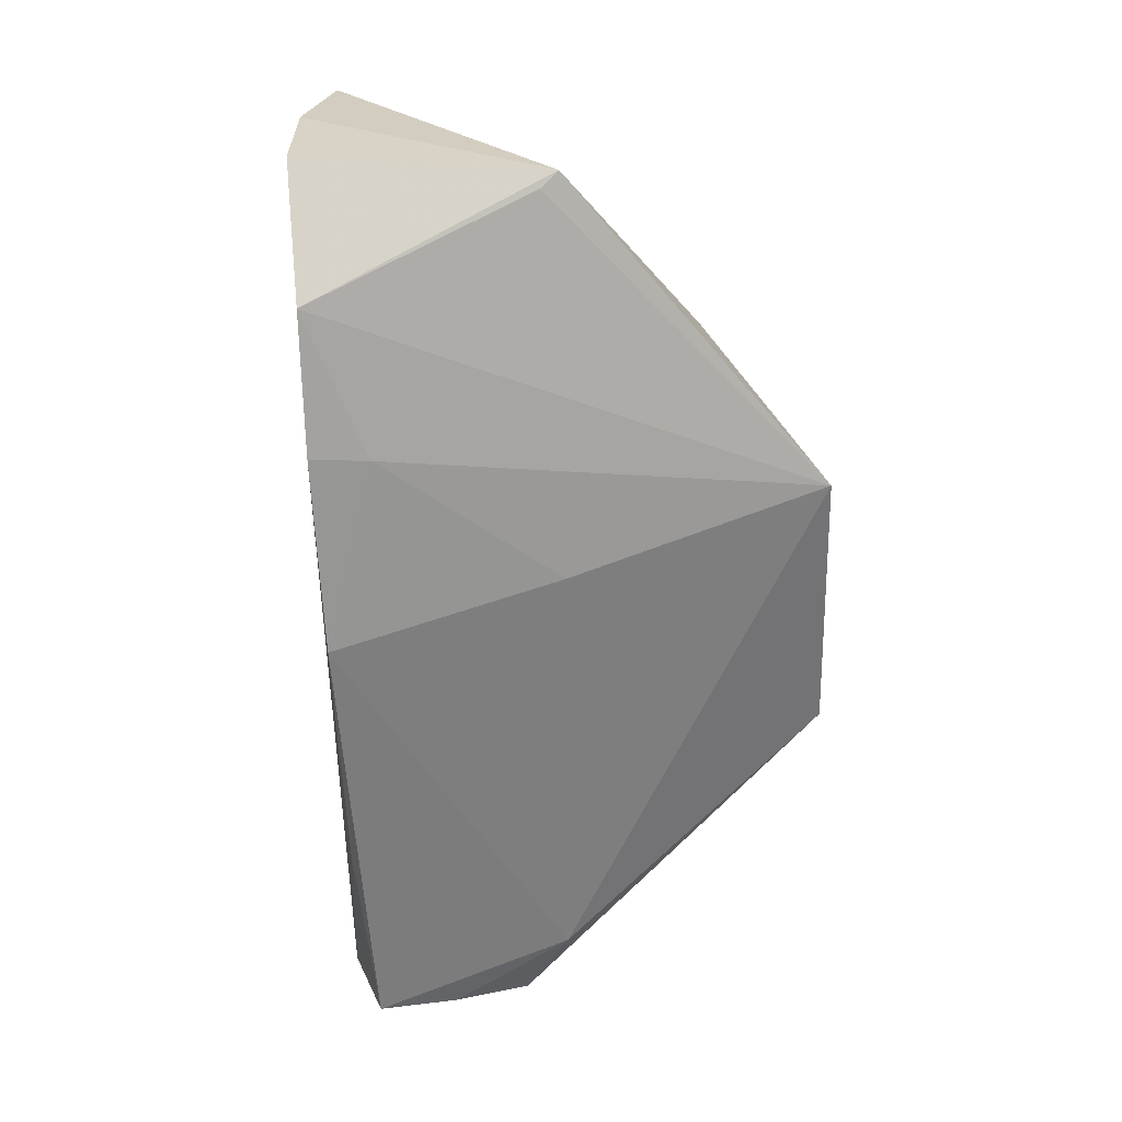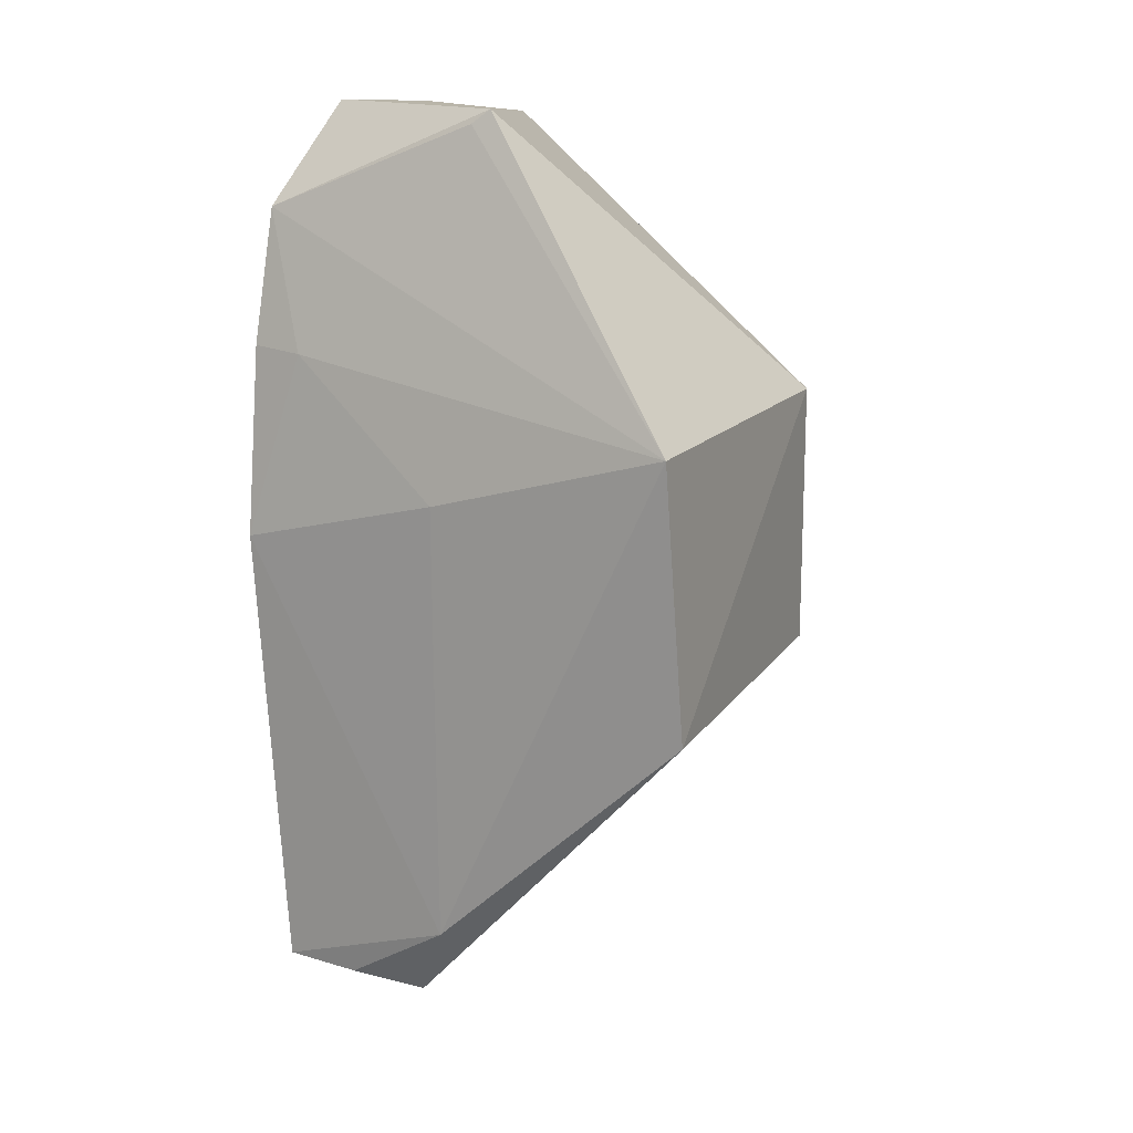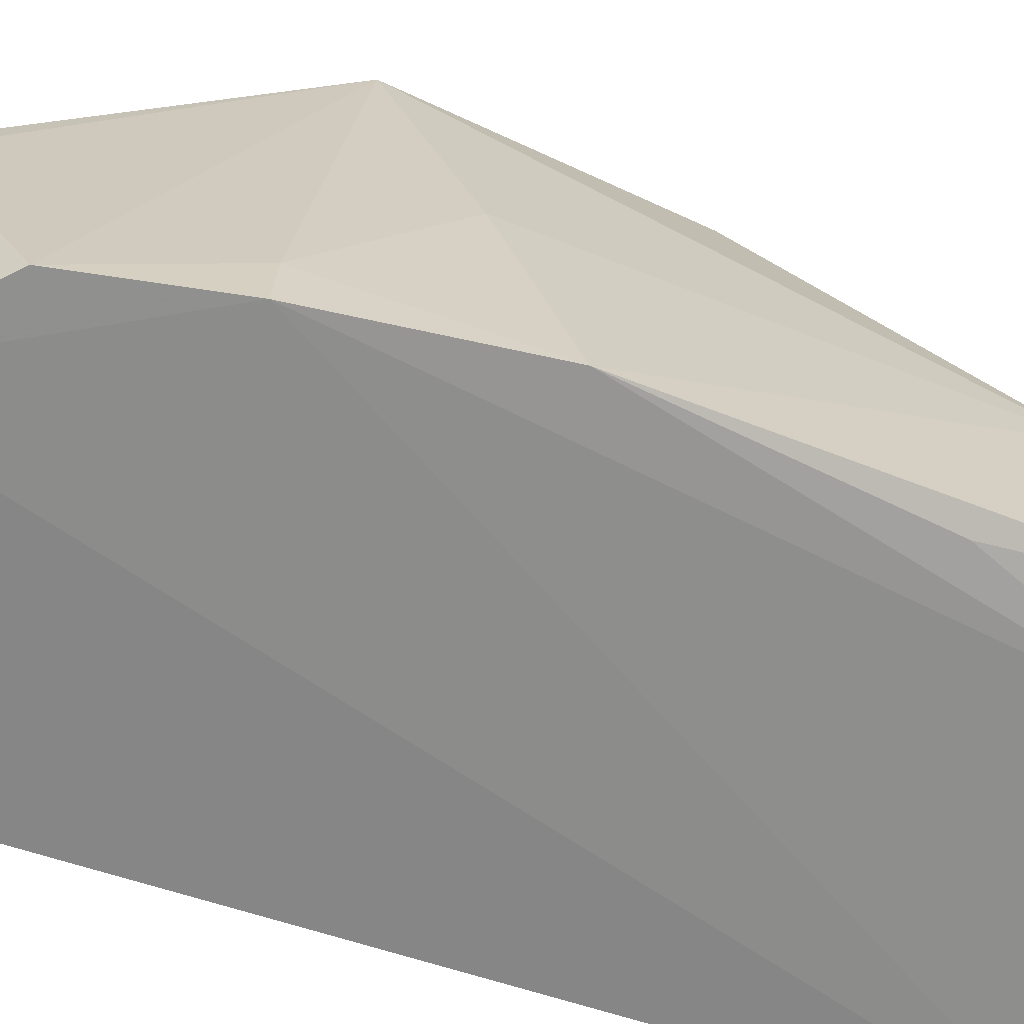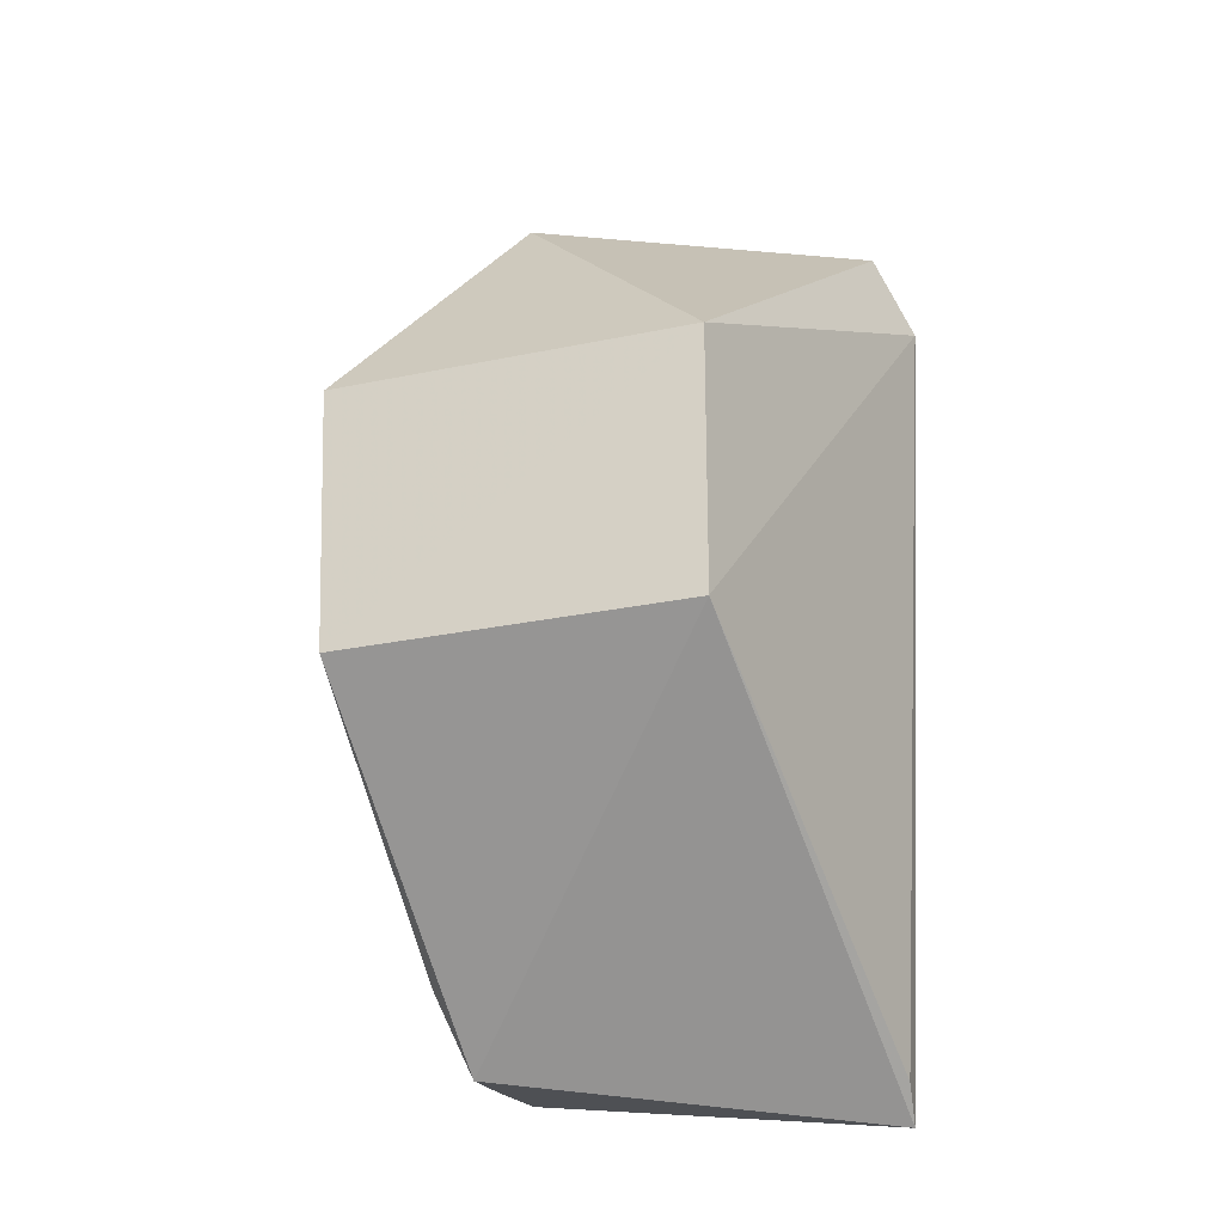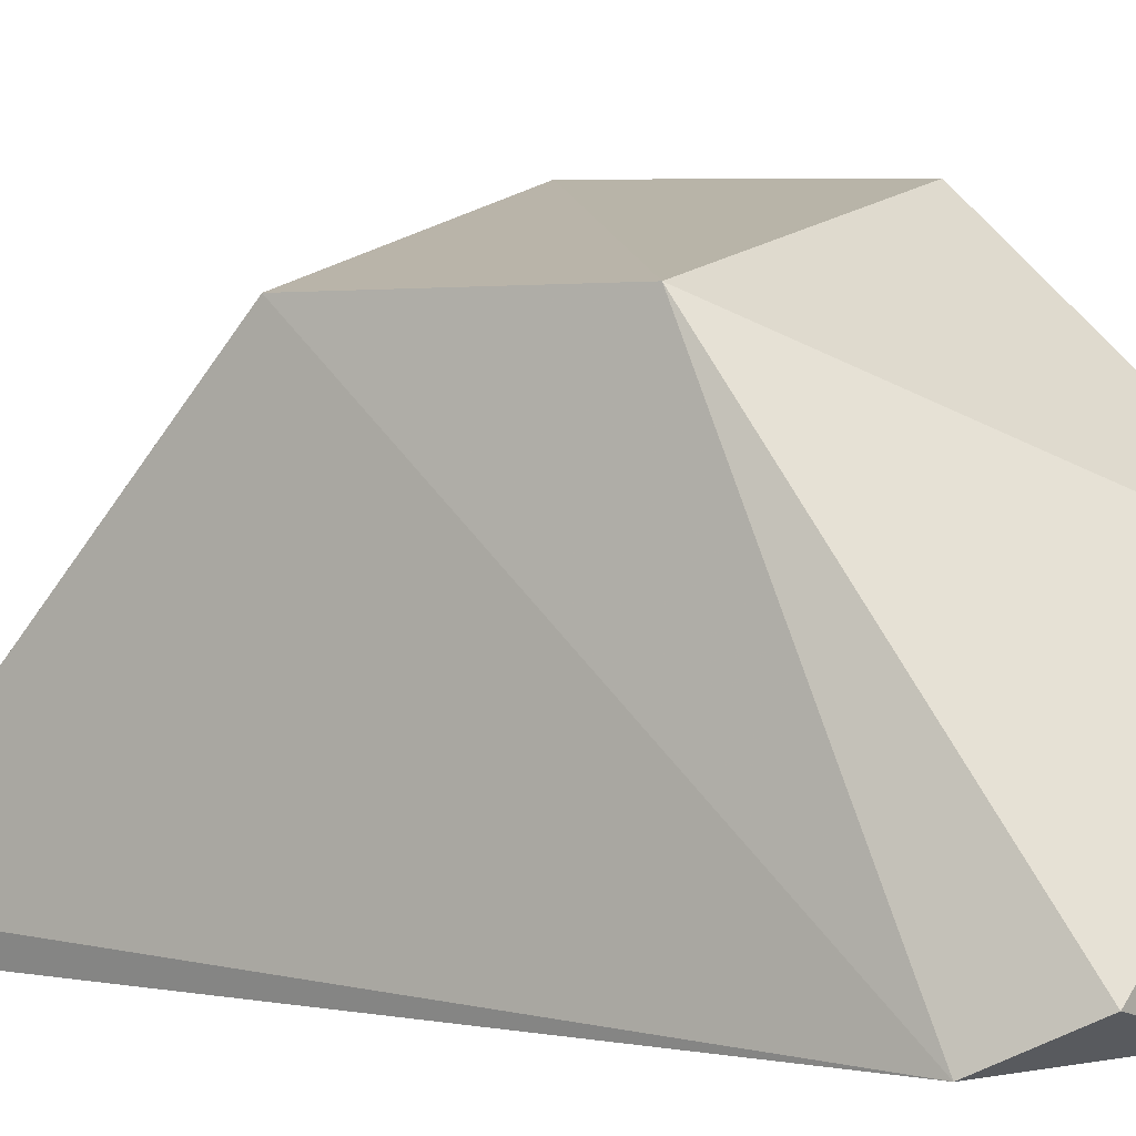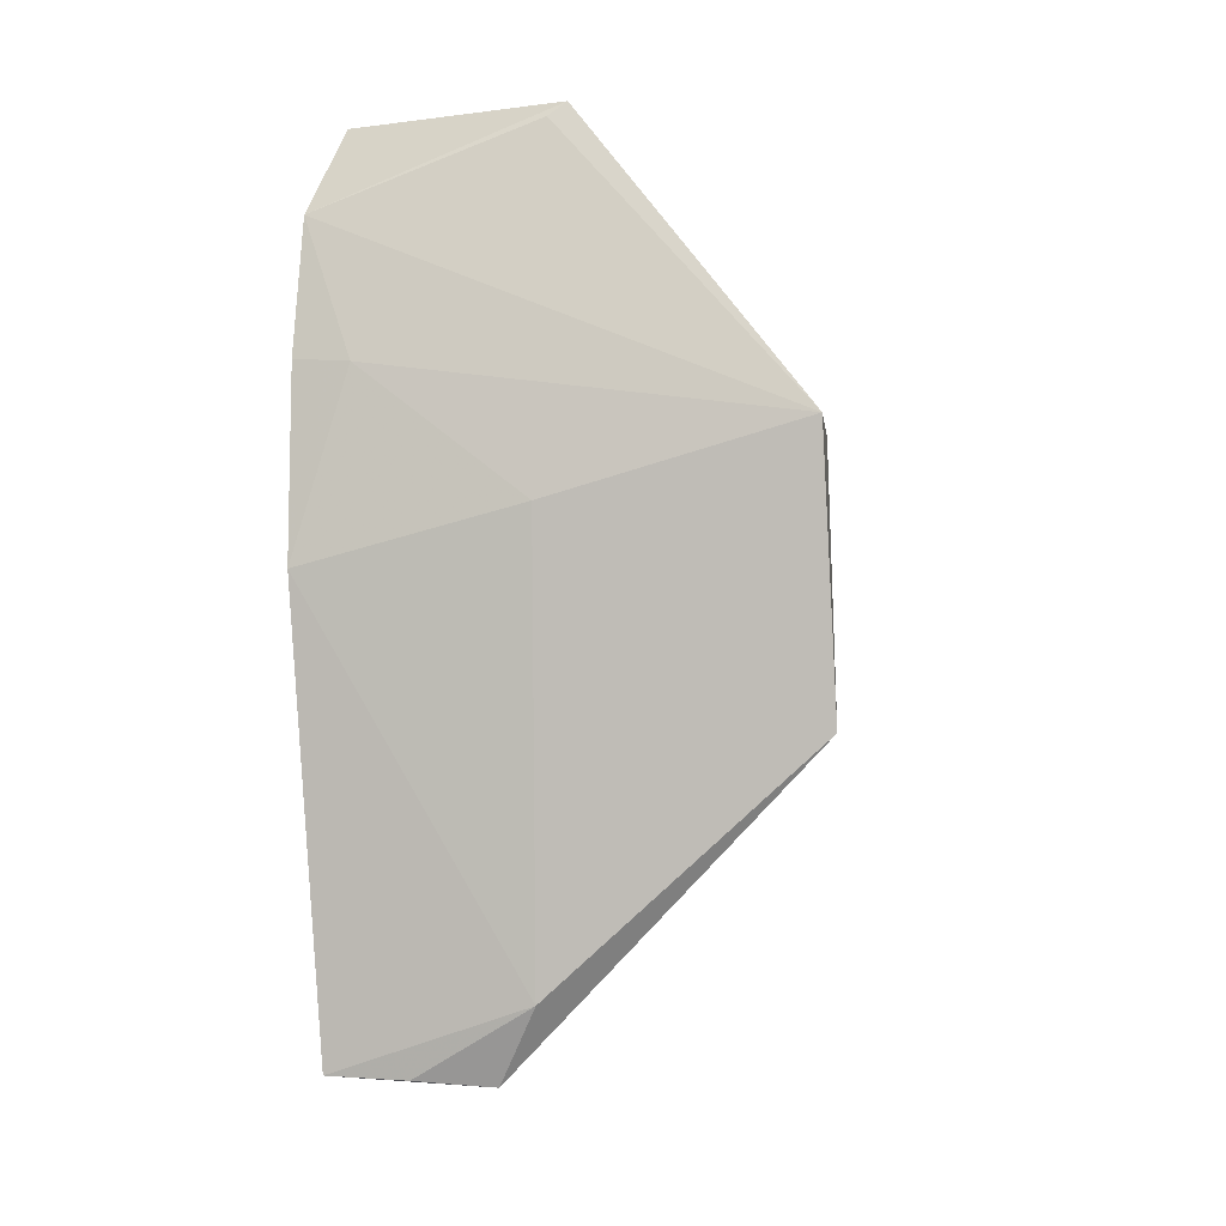
<metadata>
{"format":"obj","ext":"obj","renderer":"f3d","projection":"perspective","resolution":1024,"background":"white","views":[{"elev":30.8,"azim":-93.7,"up":"+Y"},{"elev":15.2,"azim":-52.0,"up":"+Y"},{"elev":-62.0,"azim":-112.2,"up":"+Z"},{"elev":-23.8,"azim":31.1,"up":"+Y"},{"elev":1.7,"azim":121.0,"up":"+Z"},{"elev":0.6,"azim":-71.7,"up":"+Y"}]}
</metadata>
<code>
v -0.04657 -0.029 0.03405
v -0.02246 -0.04651 0.02874
v -0.02246 -0.02879 0.02874
v -0.03886 -0.009554 0.001191
v -0.04952 -0.06793 0.004395
v -0.02062 -0.01632 0.001127
v -0.04235 -0.009502 0.01731
v -0.0453 -0.0472 0.03465
v -0.02358 -0.0715 0.001536
v -0.04833 -0.02514 0.001834
v -0.02241 -0.01098 0.003729
v -0.04858 -0.0632 0.01754
v -0.02286 -0.06913 0.003581
v -0.04727 -0.06842 0.01476
v -0.05013 -0.03777 0.002418
v -0.0463 -0.01618 0.00168
v -0.03057 -0.009995 0.001644
v -0.04884 -0.06802 0.009711
v -0.0487 -0.03385 0.01735
v -0.04394 -0.06808 0.002659
v -0.04825 -0.02538 0.005646
v -0.04288 -0.01044 0.01617
v -0.04852 -0.05511 0.002959
f 6 3 2
f 7 1 3
f 8 2 3
f 8 3 1
f 9 4 6
f 10 4 9
f 11 7 3
f 11 3 6
f 12 8 1
f 13 9 6
f 13 6 2
f 13 2 9
f 14 9 2
f 14 2 8
f 14 8 12
f 14 5 9
f 15 5 12
f 16 7 4
f 16 4 10
f 17 11 6
f 17 6 4
f 17 4 7
f 17 7 11
f 18 14 12
f 18 12 5
f 18 5 14
f 19 15 12
f 19 12 1
f 20 15 10
f 20 10 9
f 20 9 5
f 21 16 10
f 21 1 16
f 21 19 1
f 21 10 15
f 21 15 19
f 22 16 1
f 22 1 7
f 22 7 16
f 23 20 5
f 23 5 15
f 23 15 20

</code>
